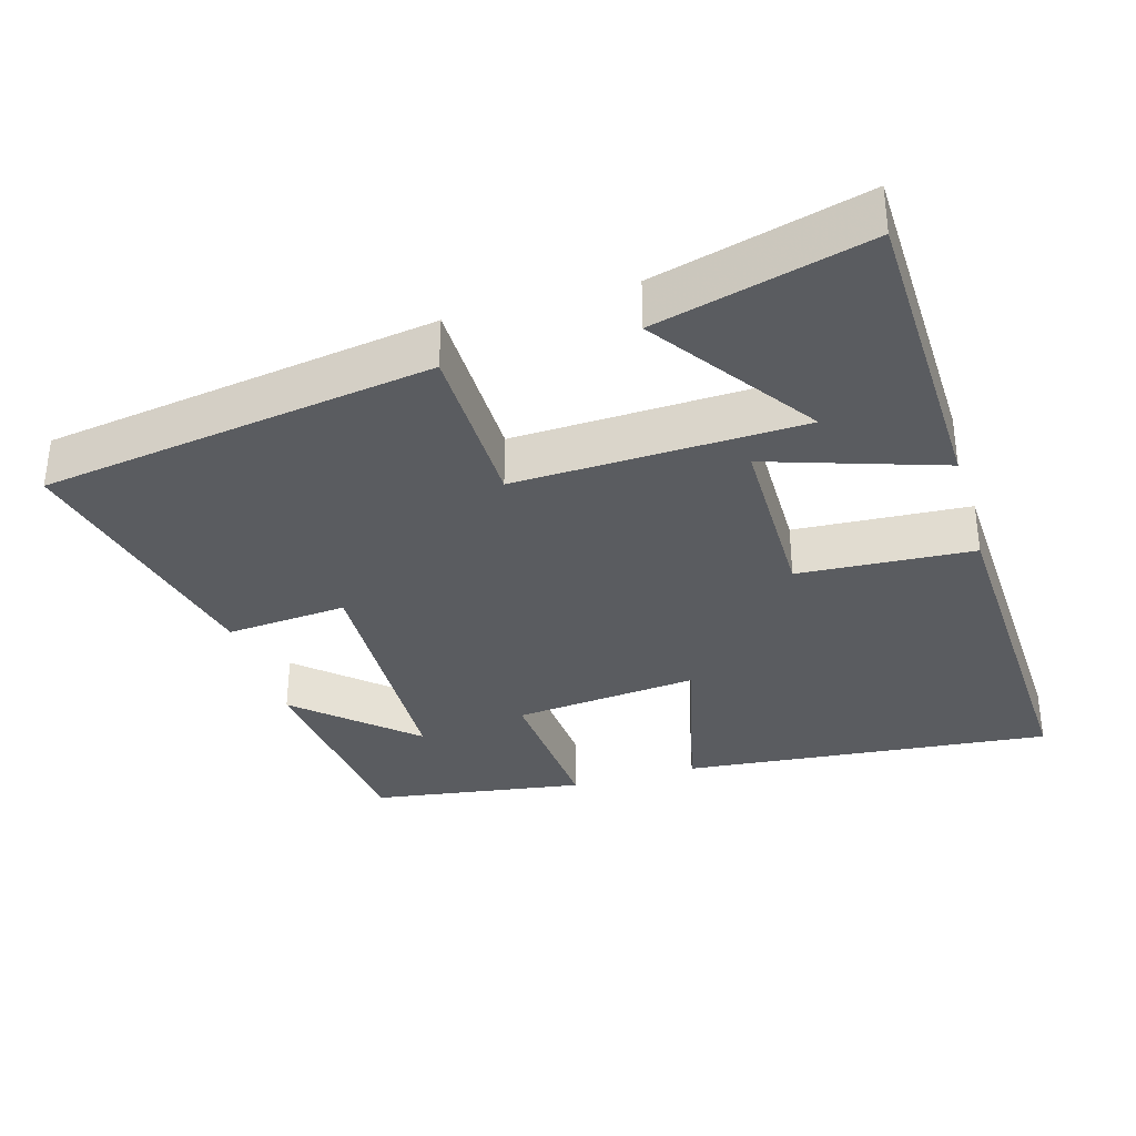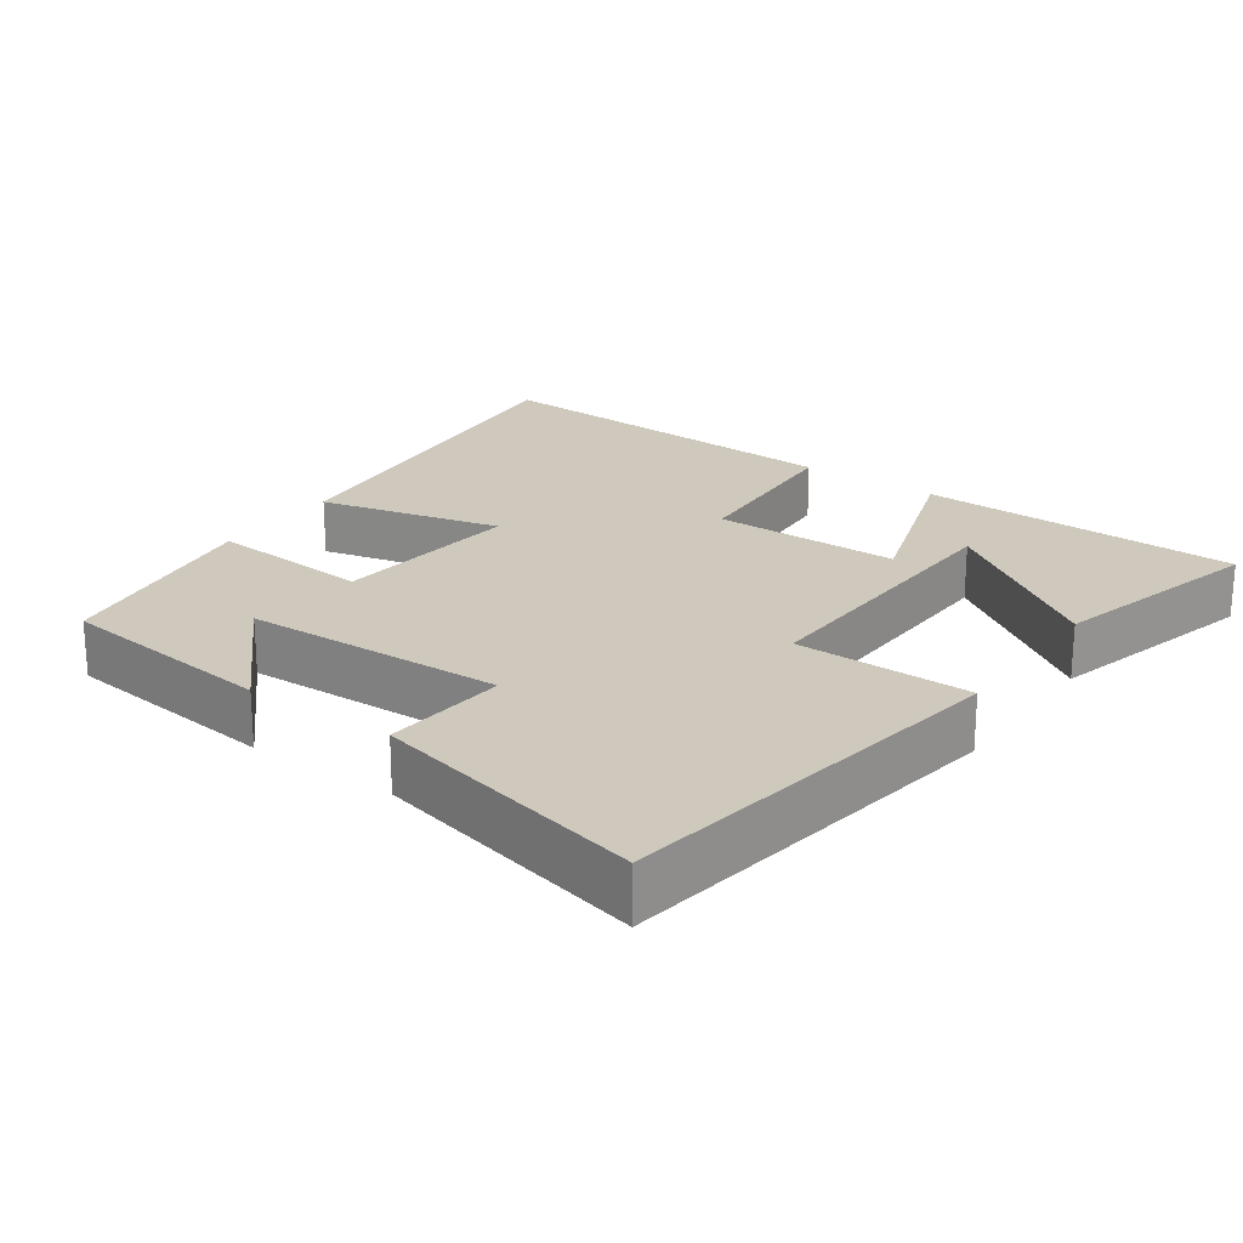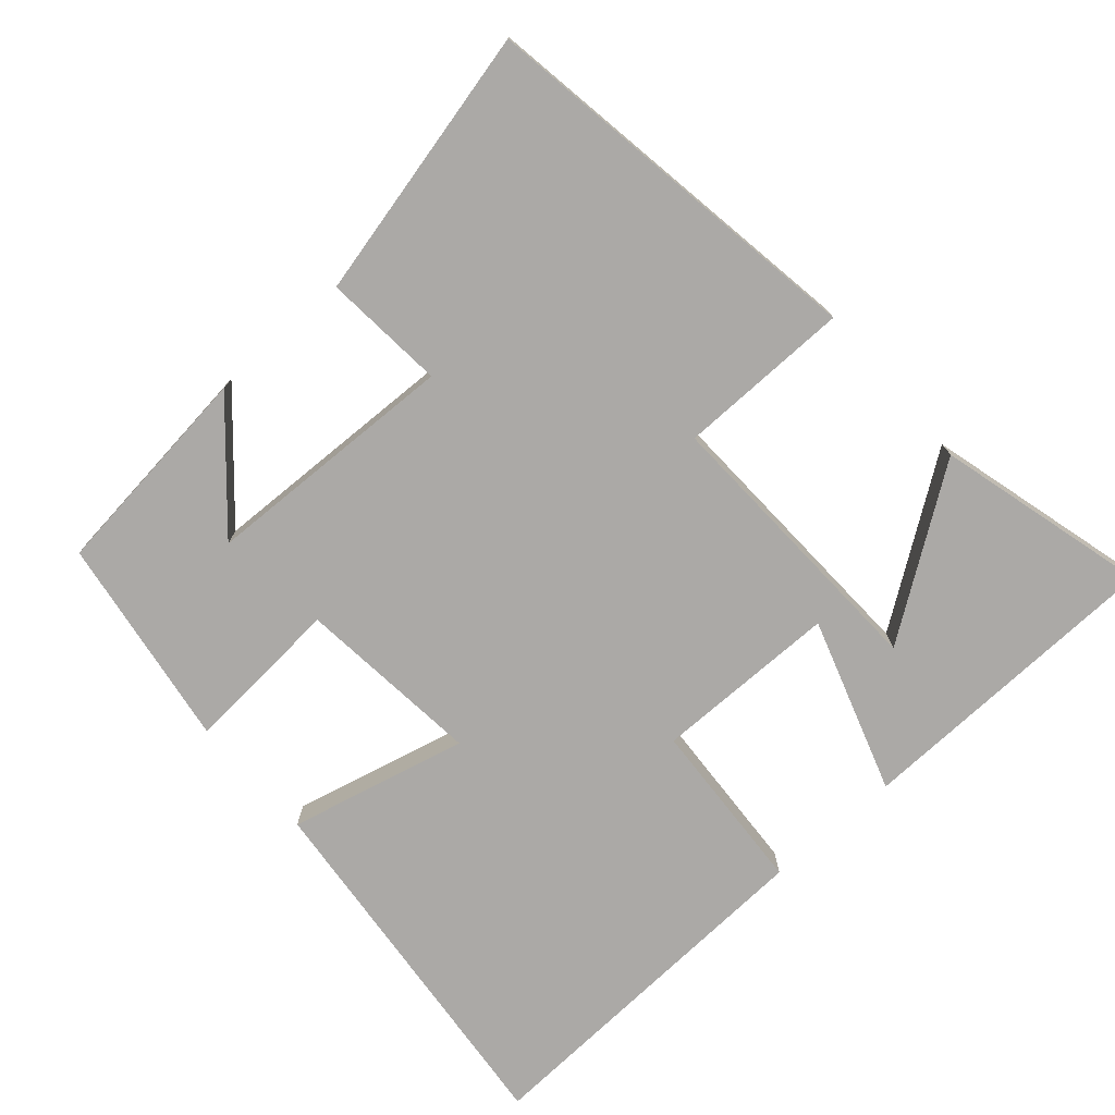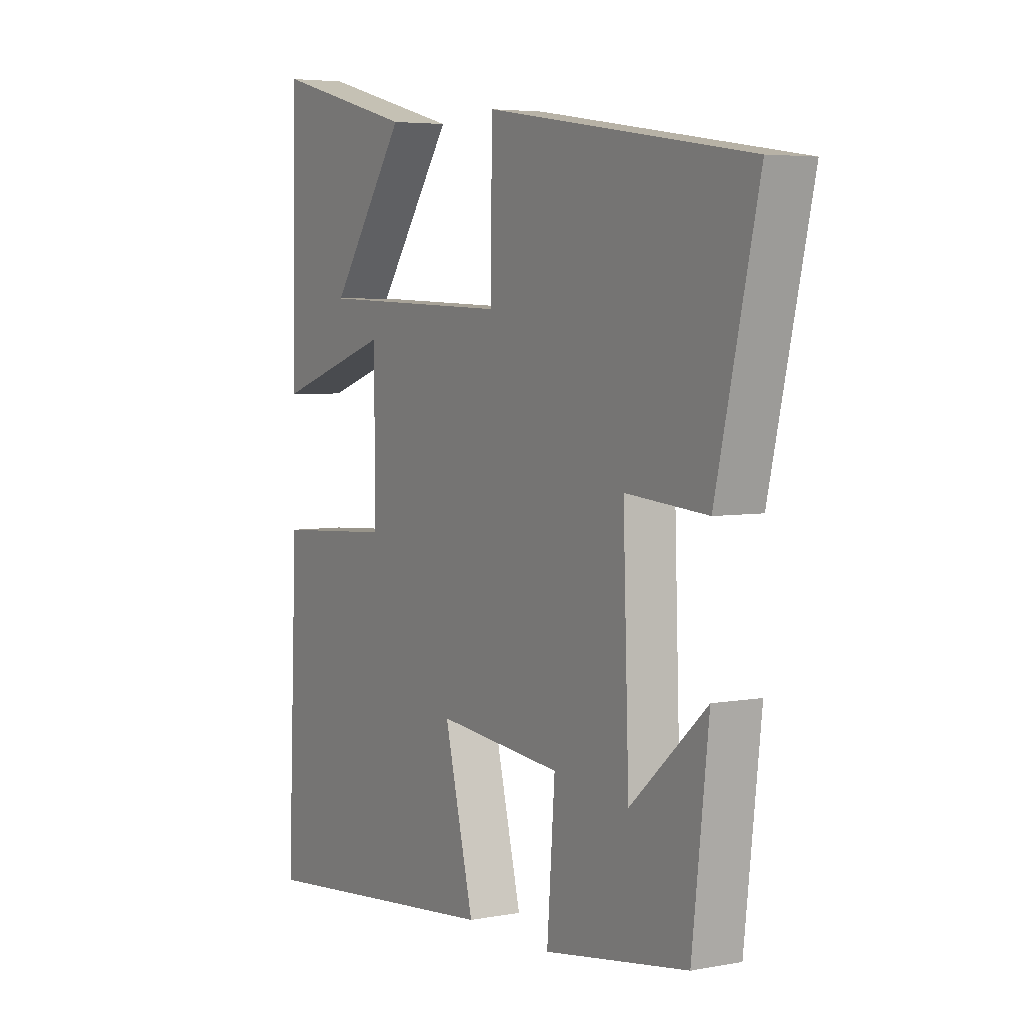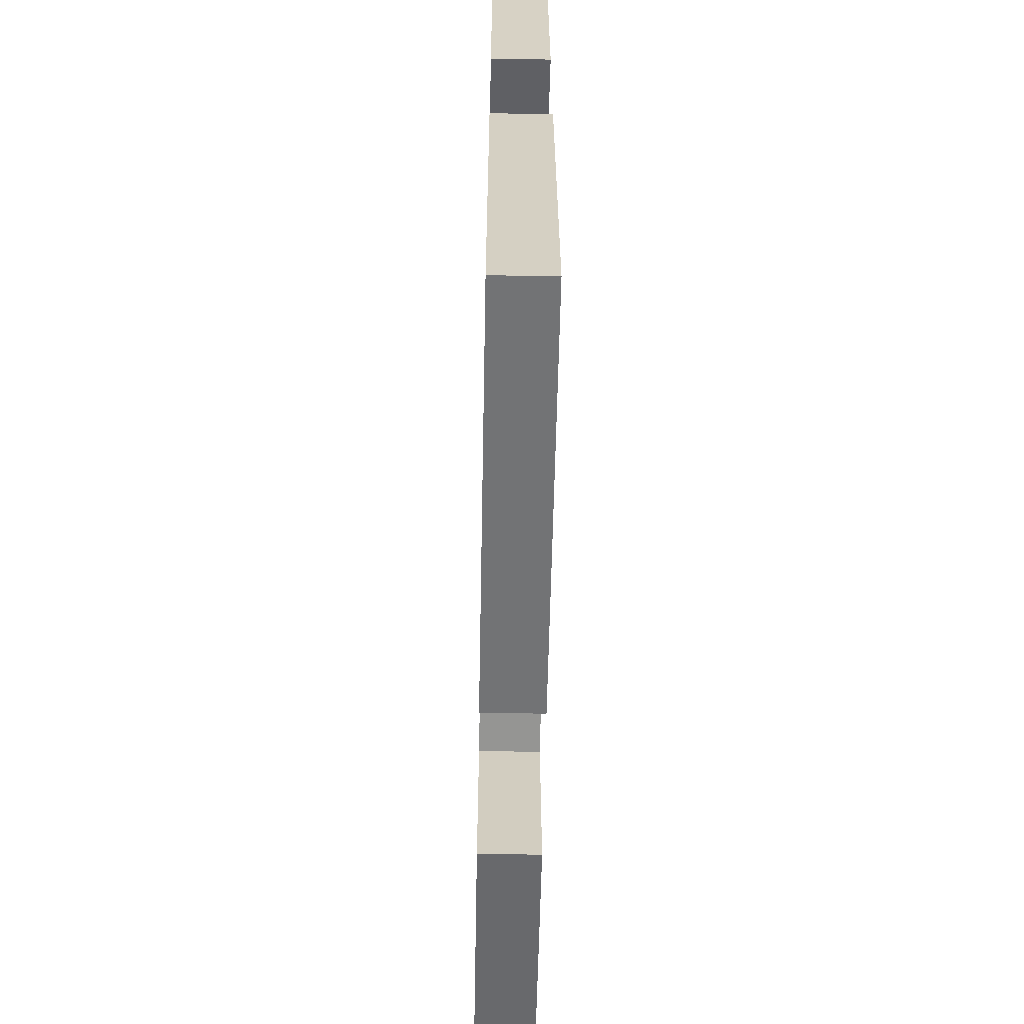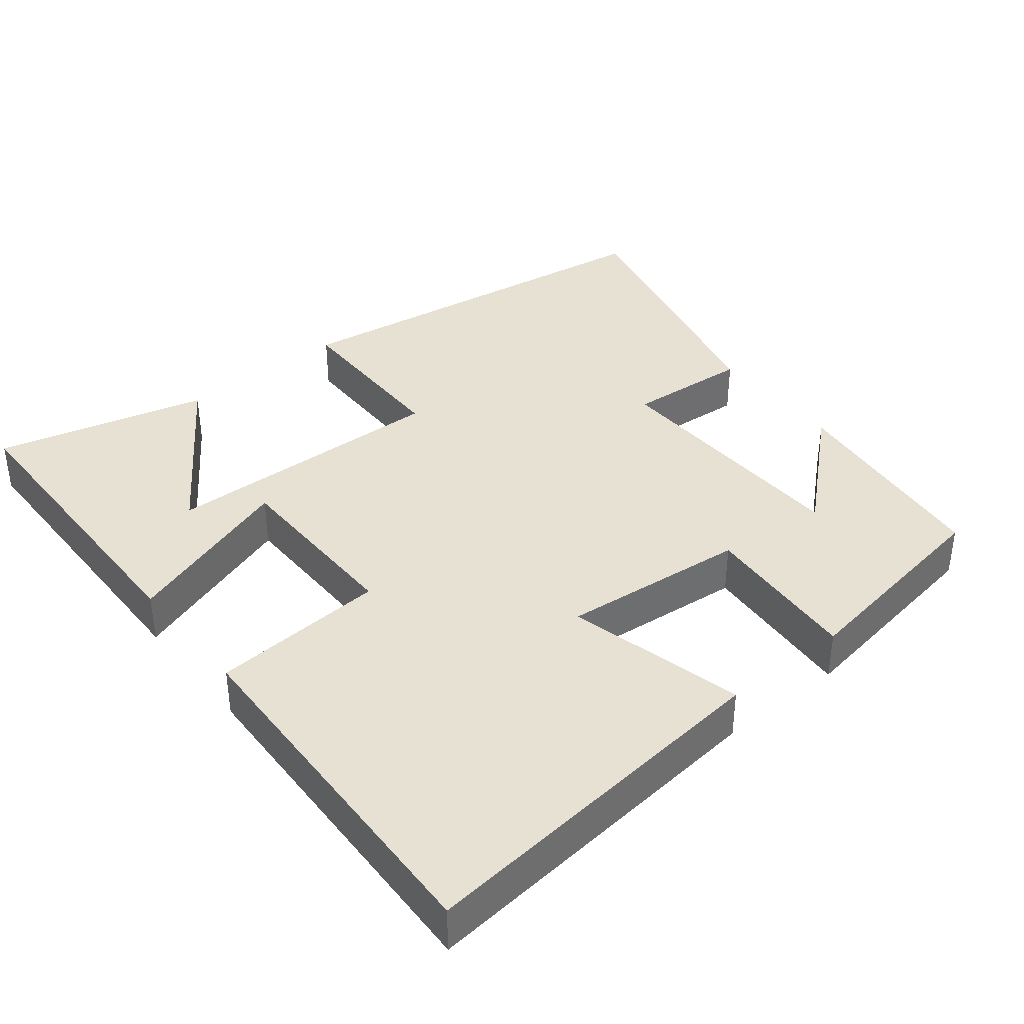
<metadata>
{"format":"obj","ext":"obj","renderer":"f3d","projection":"perspective","resolution":1024,"background":"white","views":[{"elev":-34.1,"azim":16.4,"up":"+Y"},{"elev":22.5,"azim":-54.7,"up":"+Y"},{"elev":-75.6,"azim":-48.6,"up":"+Y"},{"elev":4.7,"azim":-121.1,"up":"+Z"},{"elev":-61.5,"azim":88.9,"up":"+Z"},{"elev":38.6,"azim":141.0,"up":"+Y"}]}
</metadata>
<code>
v 0.49 0.07 0.577
v 0.5 0.07 0.142
v 0.26 0.07 0.221
v 0.258 0.07 -0.033
v 0.5 0.07 -0.048
v 0.521 0.07 -0.551
v 0.008 0.07 -0.5
v 0.068 0.07 -0.254
v -0.188 0.07 -0.28
v -0.172 0.07 -0.5
v -0.466 0.07 -0.455
v -0.5 0.07 -0.157
v -0.344 0.07 -0.297
v -0.332 0.07 0.057
v -0.5 0.07 0.043
v -0.587 0.07 0.418
v -0.044 0.07 0.5
v -0.042 0.07 0.261
v 0.354 0.07 0.275
v 0.198 0.07 0.5
v 0.49 0 0.577
v 0.5 0 0.142
v 0.26 0 0.221
v 0.258 0 -0.033
v 0.5 0 -0.048
v 0.521 0 -0.551
v 0.008 0 -0.5
v 0.068 0 -0.254
v -0.188 0 -0.28
v -0.172 0 -0.5
v -0.466 0 -0.455
v -0.5 0 -0.157
v -0.344 0 -0.297
v -0.332 0 0.057
v -0.5 0 0.043
v -0.587 0 0.418
v -0.044 0 0.5
v -0.042 0 0.261
v 0.354 0 0.275
v 0.198 0 0.5
f 19 20 1 2
f 15 16 17 18
f 14 15 18 19
f 10 11 12 13
f 9 10 13 14
f 8 9 14
f 5 6 7 8
f 4 5 8
f 3 4 8 14
f 19 2 3
f 3 14 19
f 22 21 40 39
f 38 37 36 35
f 39 38 35 34
f 33 32 31 30
f 34 33 30 29
f 34 29 28
f 28 27 26 25
f 28 25 24
f 34 28 24 23
f 23 22 39
f 39 34 23
f 1 21 22 2
f 2 22 23 3
f 3 23 24 4
f 4 24 25 5
f 5 25 26 6
f 6 26 27 7
f 7 27 28 8
f 8 28 29 9
f 9 29 30 10
f 10 30 31 11
f 11 31 32 12
f 12 32 33 13
f 13 33 34 14
f 14 34 35 15
f 15 35 36 16
f 16 36 37 17
f 17 37 38 18
f 18 38 39 19
f 19 39 40 20
f 20 40 21 1

</code>
